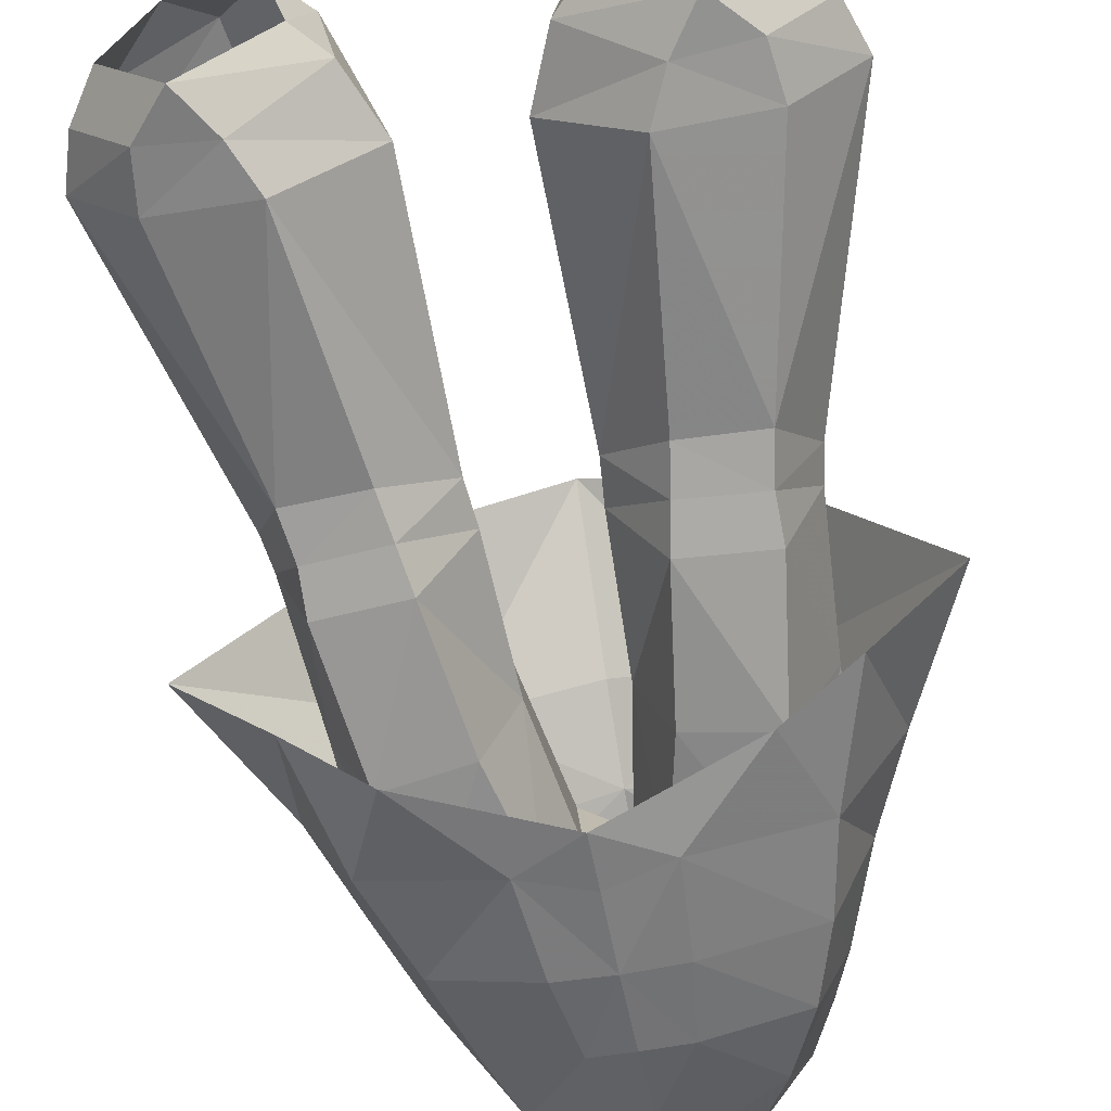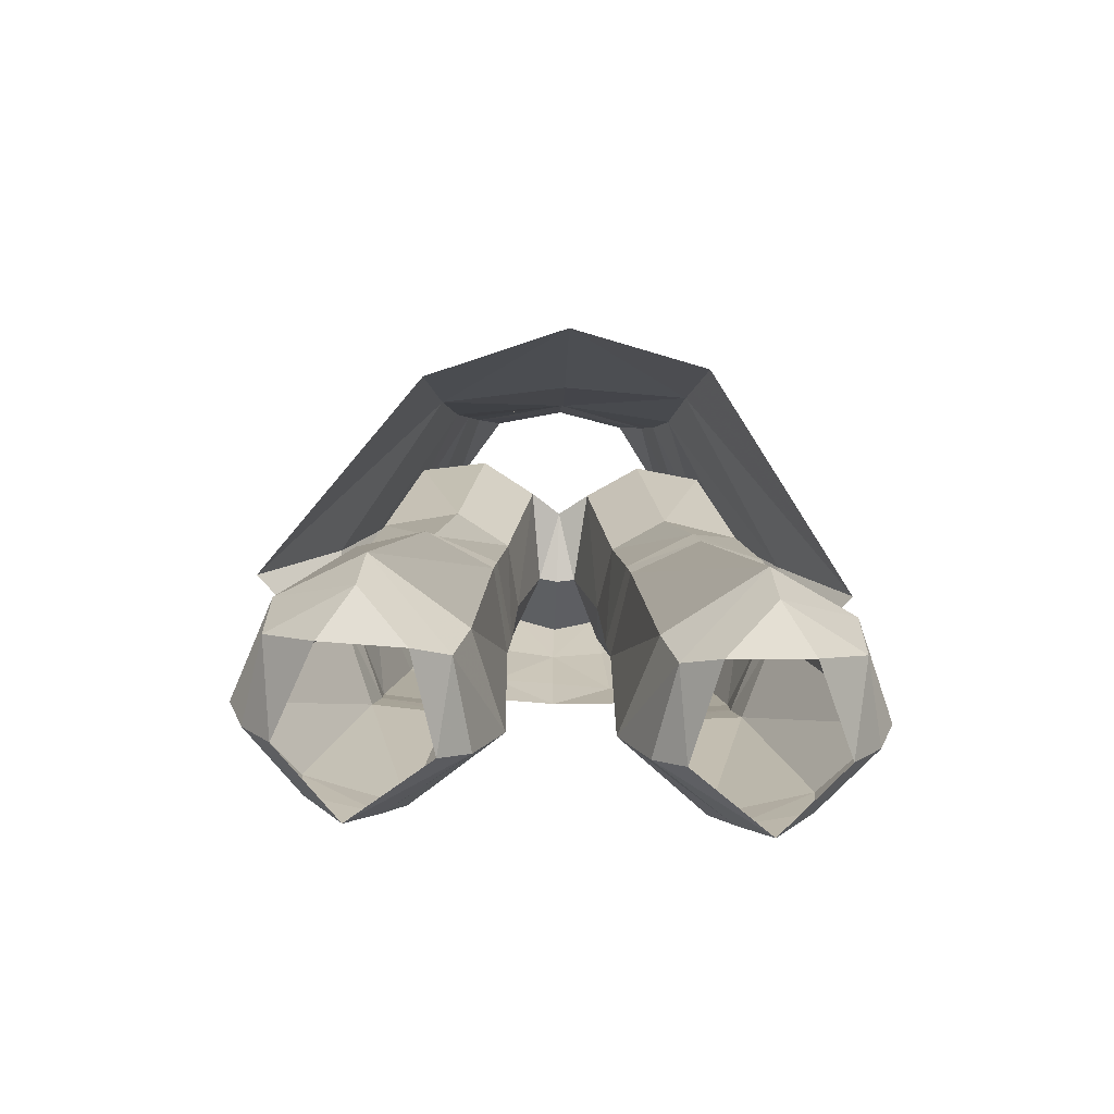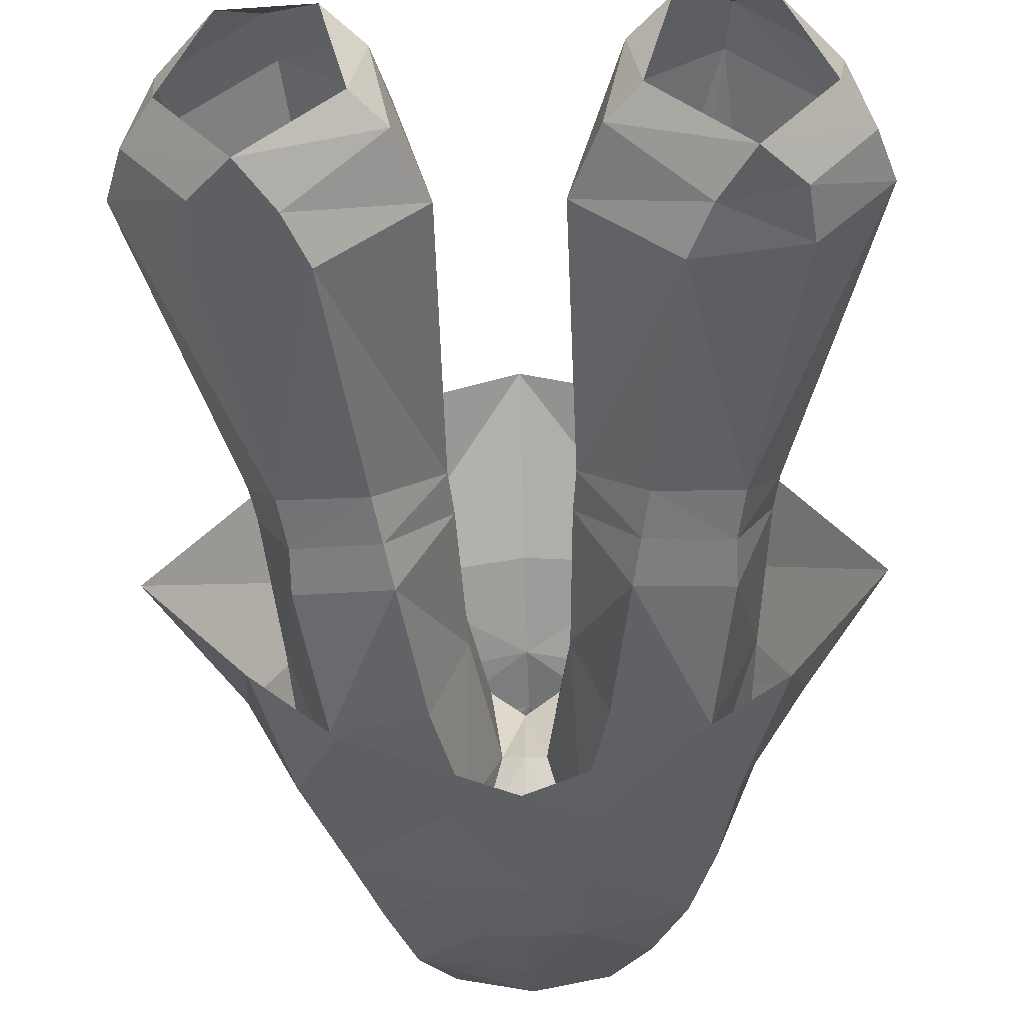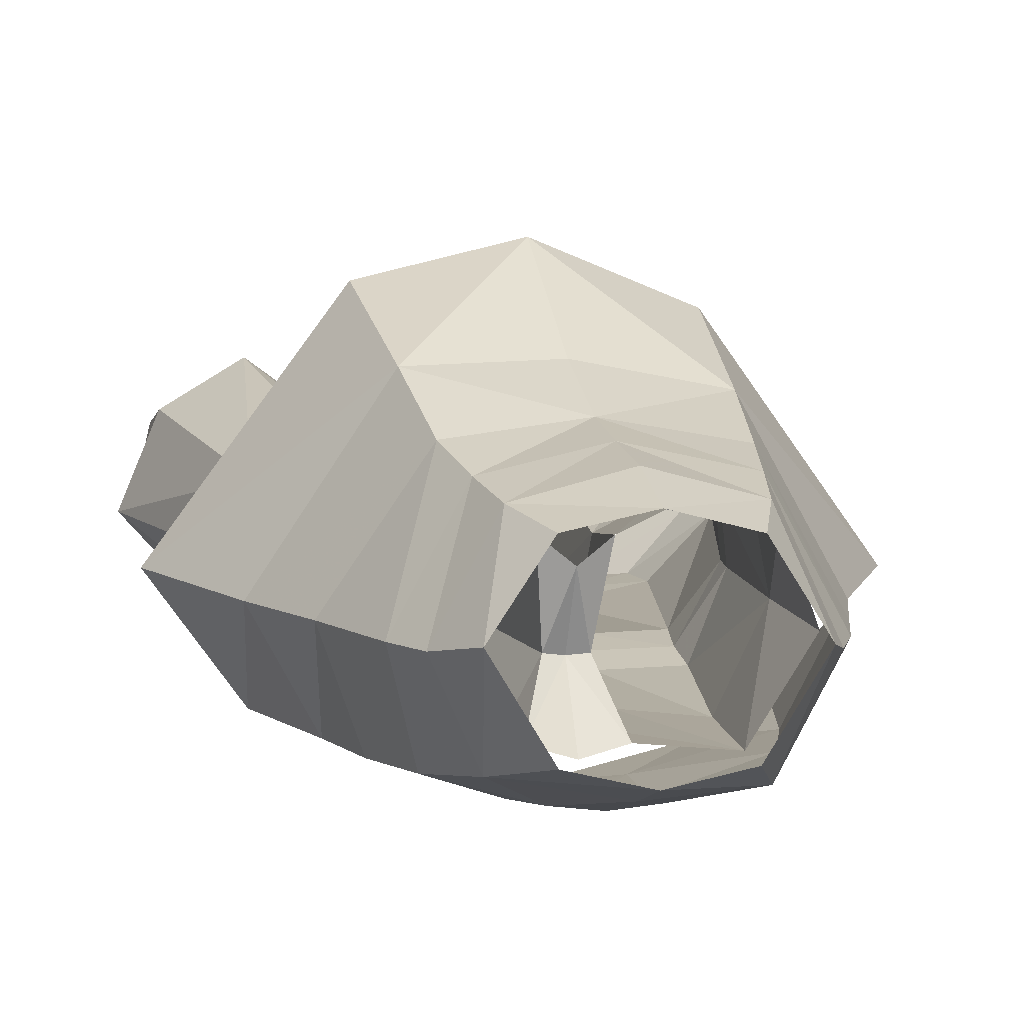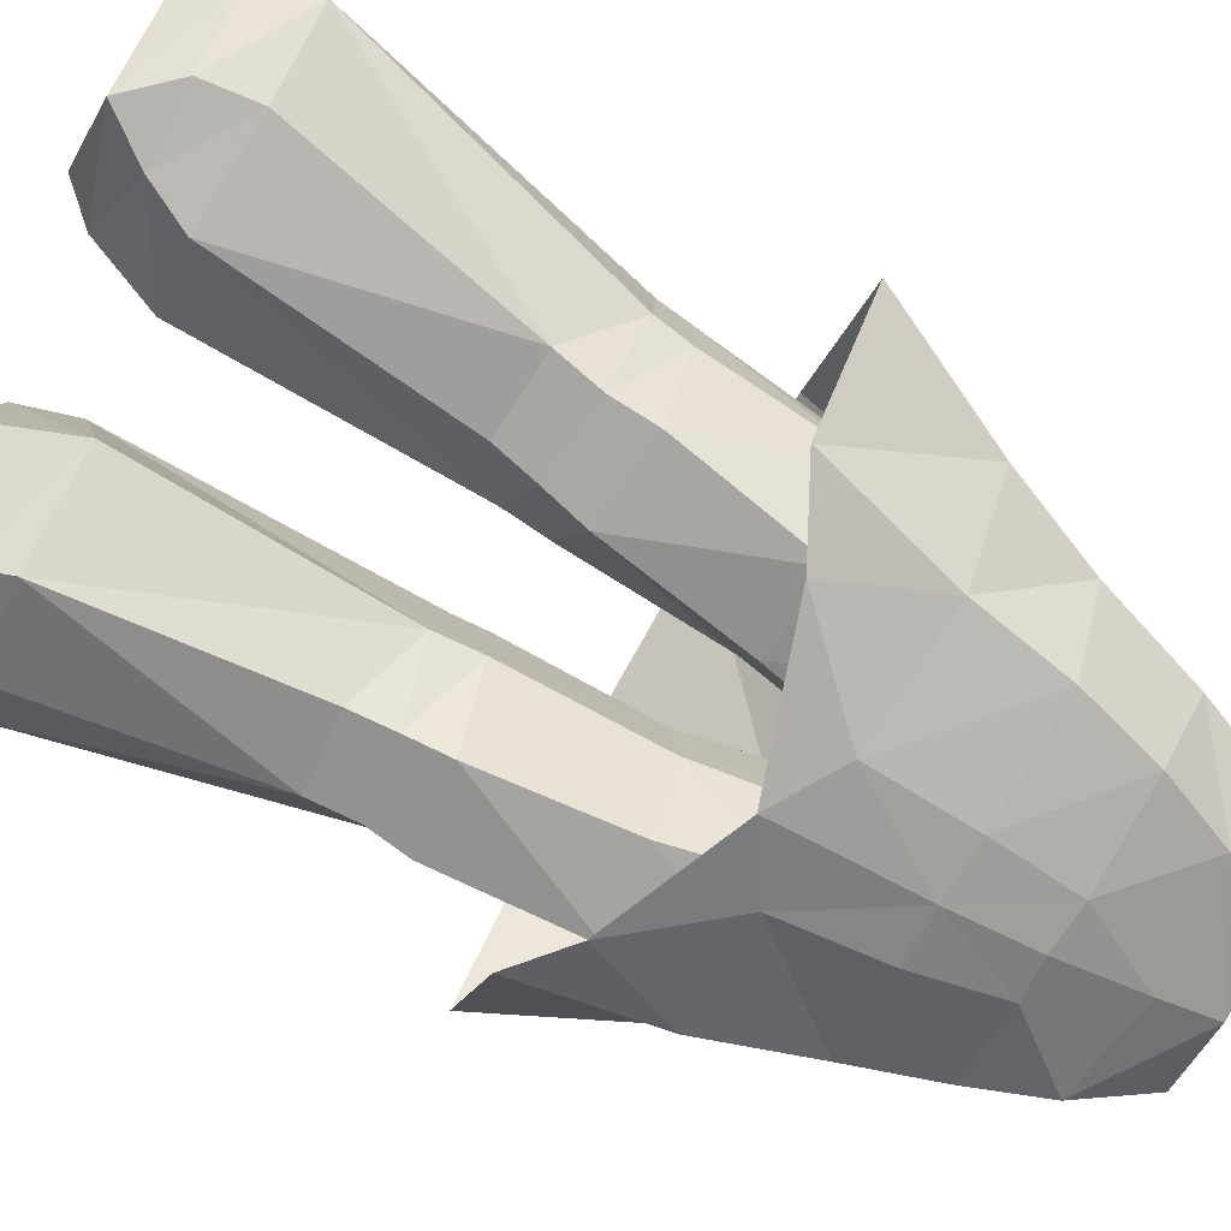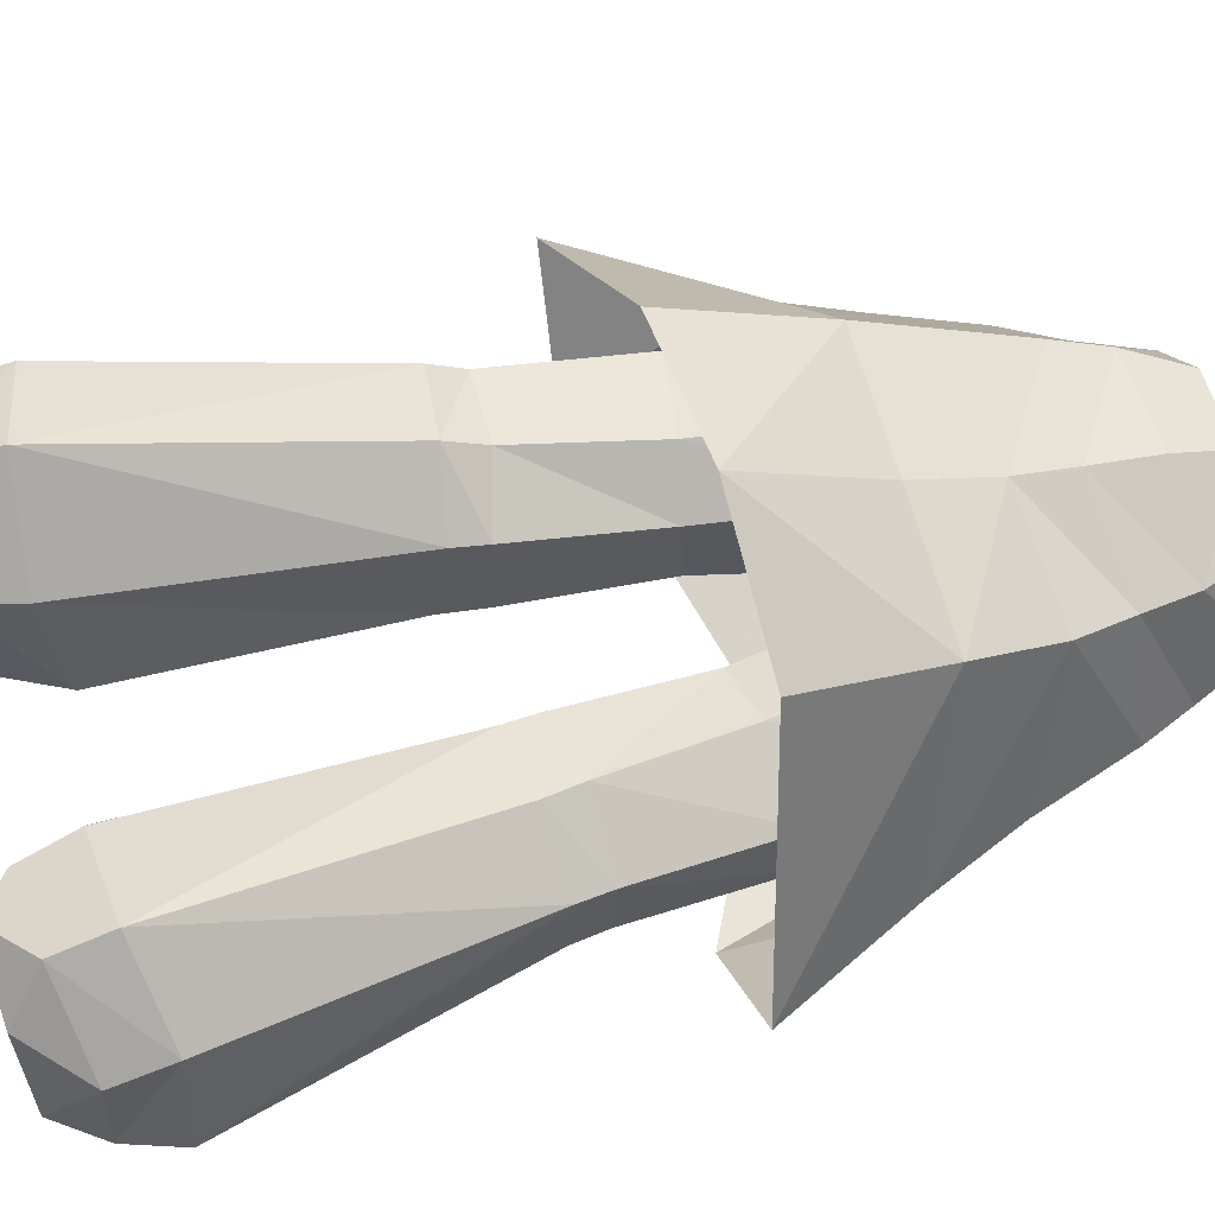
<metadata>
{"format":"obj","ext":"obj","renderer":"f3d","projection":"perspective","resolution":1024,"background":"white","views":[{"elev":-56.2,"azim":-169.2,"up":"+Y"},{"elev":-67.6,"azim":177.8,"up":"+Z"},{"elev":-39.5,"azim":-178.0,"up":"+Y"},{"elev":-0.6,"azim":-13.1,"up":"+Y"},{"elev":-66.3,"azim":-118.1,"up":"+Y"},{"elev":70.7,"azim":-105.5,"up":"+Y"}]}
</metadata>
<code>
g Object01
v 9.962 1.93 30.6
v 9.486 5.562 31.01
v 9.354 4.473 32.5
v 9.27 0.5175 39.07
v 7.251 -4.06 38.2
v 8.182 -2.349 31.8
v 9.722 1.65 32.19
v 4.307 -2.529 31.38
v 1.913 -0.1797 37.95
v 0.8396 -1.292 44.17
v 1.37 2.945 45.57
v 2.519 3.035 37.98
v 3.097 5.085 30.17
v 2.327 1.243 29.26
v 2.945 4.779 31.62
v 6.57 -4.897 44.37
v 1.906 -4.44 45.84
v 2.17 -4.213 43.19
v 2.225 3.202 17.23
v 3.497 3.736 14.22
v 7.115 0.5153 14.92
v 6.164 -0.1499 16.9
v 5.055 4.422 38.57
v 6 5.664 32.44
v 3.391 -3.701 37.74
v 1.913 -0.1797 37.95
v 2.153 0.9534 31.25
v 11.82 8.512 18.15
v 11.96 8.029 15.56
v 8.208 10.57 14.94
v 7.976 10.91 17.43
v 10.28 1.214 14.94
v 12.78 4.095 15.2
v 13.56 4.024 17.57
v 10.59 0.8814 17.31
v 0.8396 -1.292 44.17
v 3.948 4.272 46.39
v 7.162 3.645 46.69
v 8.702 3.413 39.13
v 4.371 7.98 14.29
v 3.726 8.019 16.83
v 9.01 -0.5237 45.59
v 4.863 4.189 12.85
v 3.497 3.736 14.22
v 6.023 8.799 13.05
v 9.665 8.847 13.28
v 2.225 3.202 17.23
v 2.327 1.243 29.26
v 4.975 -1.164 27.65
v 6.263 6.559 30.75
v 8.471 -0.9968 27.92
v -0.06428 1.826 45.67
v -0.06428 -1.378 44.03
v -0.06428 -1.378 44.03
v -0.06428 -4.982 45.9
v 8.55 1.098 12.93
v 11.43 4.438 13.23
v 4.863 4.189 12.85
v 4.645 -1.803 29.56
v 8.14 -1.644 29.95
v 2.153 0.9534 31.25
v 4.645 -1.803 29.56
v 4.307 -2.529 31.38
v -10.09 1.93 30.6
v -9.455 5.021 32.47
v -9.636 5.237 30.99
v -9.399 0.5174 39.07
v -9.85 1.674 32.19
v -8.299 -2.326 31.87
v -7.379 -4.06 38.2
v -4.425 -2.505 31.45
v -2.042 -0.1797 37.95
v -2.648 3.035 37.98
v -1.498 2.945 45.57
v -0.9682 -1.292 44.17
v -3.225 5.085 30.17
v -3.081 4.809 31.55
v -2.456 1.243 29.26
v -6.698 -4.897 44.37
v -2.298 -4.213 43.19
v -2.035 -4.44 45.84
v -2.354 3.202 17.23
v -6.292 -0.15 16.9
v -7.244 0.5153 14.92
v -3.626 3.736 14.22
v -6.105 6.22 32.39
v -5.184 4.422 38.57
v -2.28 0.9809 31.25
v -2.042 -0.1797 37.95
v -3.52 -3.701 37.74
v -11.95 8.512 18.15
v -8.105 10.91 17.43
v -8.337 10.57 14.94
v -12.09 8.029 15.56
v -10.41 1.214 14.94
v -10.71 0.8814 17.31
v -13.69 4.024 17.57
v -12.91 4.095 15.2
v -0.9682 -1.292 44.17
v -8.831 3.413 39.13
v -7.29 3.645 46.69
v -4.077 4.272 46.39
v -3.855 8.019 16.83
v -4.5 7.98 14.29
v -9.139 -0.5237 45.59
v -4.991 4.189 12.85
v -6.151 8.799 13.05
v -3.626 3.736 14.22
v -2.354 3.202 17.23
v -2.456 1.243 29.26
v -5.103 -1.164 27.65
v -6.392 6.559 30.75
v -8.6 -0.9968 27.92
v -8.679 1.098 12.93
v -11.56 4.438 13.23
v -9.794 8.847 13.28
v -4.991 4.189 12.85
v -8.269 -1.644 29.95
v -4.774 -1.803 29.56
v -2.28 0.9809 31.25
v -4.425 -2.505 31.45
v -4.774 -1.803 29.56
v 4.457 4.099 53.81
v -0.06428 5.171 53.93
v -0.06428 3.75 56.66
v 3.366 2.963 56.64
v 4.692 -5.349 53.17
v 5.709 -0.5888 56.5
v 3.261 -4.441 56.37
v 1.907 -6.211 49.81
v -0.06428 -5.758 53.58
v -0.06428 -6.442 49.62
v 6.981 -0.8234 53.73
v -0.06428 6.075 50.94
v 4.99 5.071 51.38
v -0.06428 -5.171 56.27
v -0.06428 7.003 48.2
v 5.524 6.119 48.72
v 11.17 0.5642 42.59
v 6.172 8.21 44.46
v 9.653 -0.0825 46.9
v 8.195 -0.535 51.1
v 5.934 -5.091 49.93
v -0.06428 -6.569 45.79
v -0.06428 -6.393 42.08
v 2.973 -5.926 41.33
v 2.525 -6.315 45.91
v 7.143 -4.797 46.27
v -0.0675 9.249 44.41
v 14.74 1.744 36.24
v 10.22 -3.122 35.71
v -0.06429 14.28 38.18
v 6.861 11.75 37.71
v 6.871 -4.912 37.35
v 8.785 -4.323 41.67
v -4.586 3.932 53.91
v -3.495 2.963 56.64
v -7.063 -0.8194 53.58
v -5.146 -4.888 53.35
v -5.837 -0.5888 56.5
v -2.181 -6.206 49.82
v -0.06428 6.075 50.94
v -5.084 4.854 51.37
v -3.389 -4.441 56.37
v -0.06428 7.003 48.2
v -5.73 6.143 48.68
v -6.284 8.877 44.56
v -11.44 0.5879 42.4
v -9.584 0.0094 46.71
v -7.99 -0.5801 51.41
v -6.629 -5.02 50.01
v -3.015 -6.177 41.26
v -0.06428 -6.393 42.08
v -2.69 -6.313 45.91
v -7.747 -4.767 46.3
v -0.06428 -6.306 39.47
v -10.39 -3.637 35.68
v -8.569 -4.371 42
v -14.49 1.721 36.21
v -6.999 -4.912 37.35
v -6.918 12.47 38.2
f 1 2 3
f 4 5 6
f 6 7 4
f 6 5 8
f 9 10 11
f 11 12 9
f 13 14 15
f 16 17 18
f 19 20 21
f 21 22 19
f 12 23 24
f 24 15 12
f 8 25 26
f 26 27 8
f 28 29 30
f 30 31 28
f 32 33 34
f 34 35 32
f 17 36 18
f 23 37 38
f 38 39 23
f 24 23 39
f 39 3 24
f 11 37 23
f 23 12 11
f 31 30 40
f 40 41 31
f 5 25 8
f 4 42 16
f 16 5 4
f 4 39 38
f 38 42 4
f 21 32 35
f 35 22 21
f 43 44 40
f 40 45 43
f 45 30 46
f 33 29 28
f 28 34 33
f 41 47 14
f 14 13 41
f 48 19 22
f 22 49 48
f 2 28 31
f 31 50 2
f 51 35 34
f 34 1 51
f 31 41 13
f 13 50 31
f 22 35 51
f 51 49 22
f 34 28 2
f 2 1 34
f 47 41 40
f 40 44 47
f 52 11 10
f 10 53 52
f 54 36 17
f 17 55 54
f 56 57 33
f 33 32 56
f 20 58 56
f 56 21 20
f 21 56 32
f 57 46 29
f 29 33 57
f 8 59 60
f 60 6 8
f 49 51 60
f 60 59 49
f 48 49 59
f 51 1 60
f 15 24 50
f 24 3 50
f 15 14 61
f 1 3 7
f 7 6 60
f 15 50 13
f 50 3 2
f 12 15 61
f 61 9 12
f 4 7 3
f 3 39 4
f 7 60 1
f 27 48 62
f 62 63 27
f 26 25 18
f 18 36 26
f 25 5 16
f 16 18 25
f 64 65 66
f 67 68 69
f 69 70 67
f 69 71 70
f 72 73 74
f 74 75 72
f 76 77 78
f 79 80 81
f 82 83 84
f 84 85 82
f 73 77 86
f 86 87 73
f 71 88 89
f 89 90 71
f 91 92 93
f 93 94 91
f 95 96 97
f 97 98 95
f 81 80 99
f 87 100 101
f 101 102 87
f 86 65 100
f 100 87 86
f 74 73 87
f 87 102 74
f 92 103 104
f 104 93 92
f 70 71 90
f 67 70 79
f 79 105 67
f 67 105 101
f 101 100 67
f 84 83 96
f 96 95 84
f 106 107 104
f 104 108 106
f 98 97 91
f 91 94 98
f 103 76 78
f 78 109 103
f 110 111 83
f 83 82 110
f 66 112 92
f 92 91 66
f 113 64 97
f 97 96 113
f 92 112 76
f 76 103 92
f 83 111 113
f 113 96 83
f 97 64 66
f 66 91 97
f 109 108 104
f 104 103 109
f 52 53 75
f 75 74 52
f 54 55 81
f 81 99 54
f 114 95 98
f 98 115 114
f 116 93 107
f 85 84 114
f 114 117 85
f 84 95 114
f 115 98 94
f 94 116 115
f 71 69 118
f 118 119 71
f 111 119 118
f 118 113 111
f 110 119 111
f 113 118 64
f 77 112 86
f 86 112 65
f 77 120 78
f 64 68 65
f 68 118 69
f 77 76 112
f 112 66 65
f 73 72 120
f 120 77 73
f 67 100 65
f 65 68 67
f 68 64 118
f 88 121 122
f 122 110 88
f 89 99 80
f 80 90 89
f 90 80 79
f 79 70 90
f 123 124 125
f 125 126 123
f 127 128 129
f 130 131 132
f 128 133 123
f 123 126 128
f 134 124 123
f 123 135 134
f 133 135 123
f 131 127 136
f 127 131 130
f 137 135 138
f 139 140 138
f 138 141 139
f 135 133 142
f 127 143 142
f 142 133 127
f 144 145 146
f 146 147 144
f 143 130 147
f 147 148 143
f 143 127 130
f 140 149 137
f 137 138 140
f 150 140 139
f 151 150 139
f 152 149 140
f 140 153 152
f 154 151 155
f 132 144 130
f 146 154 155
f 141 148 155
f 155 139 141
f 147 130 144
f 148 147 146
f 146 155 148
f 142 141 138
f 138 135 142
f 125 124 156
f 156 157 125
f 158 159 160
f 131 161 132
f 156 158 160
f 160 157 156
f 156 124 162
f 162 163 156
f 163 158 156
f 164 159 136
f 131 159 161
f 165 163 162
f 166 167 168
f 168 169 166
f 158 163 170
f 170 171 159
f 159 158 170
f 172 173 144
f 144 174 172
f 175 170 169
f 174 161 171
f 171 175 174
f 159 171 161
f 165 149 167
f 167 166 165
f 176 145 172
f 177 178 168
f 168 179 177
f 177 180 178
f 144 132 161
f 180 172 178
f 178 175 169
f 169 168 178
f 161 174 144
f 172 174 175
f 175 178 172
f 166 169 170
f 170 163 166
f 152 181 167
f 167 149 152
f 150 153 140
f 139 155 151
f 167 181 179
f 167 179 168
f 146 145 176
f 146 176 154
f 172 180 176
f 143 148 141
f 141 142 143
f 175 171 170
f 127 129 136
f 159 131 136
f 159 164 160
f 127 133 128
f 165 166 163
f 137 134 135
f 45 40 30
f 30 29 46
f 93 104 107
f 116 94 93

</code>
